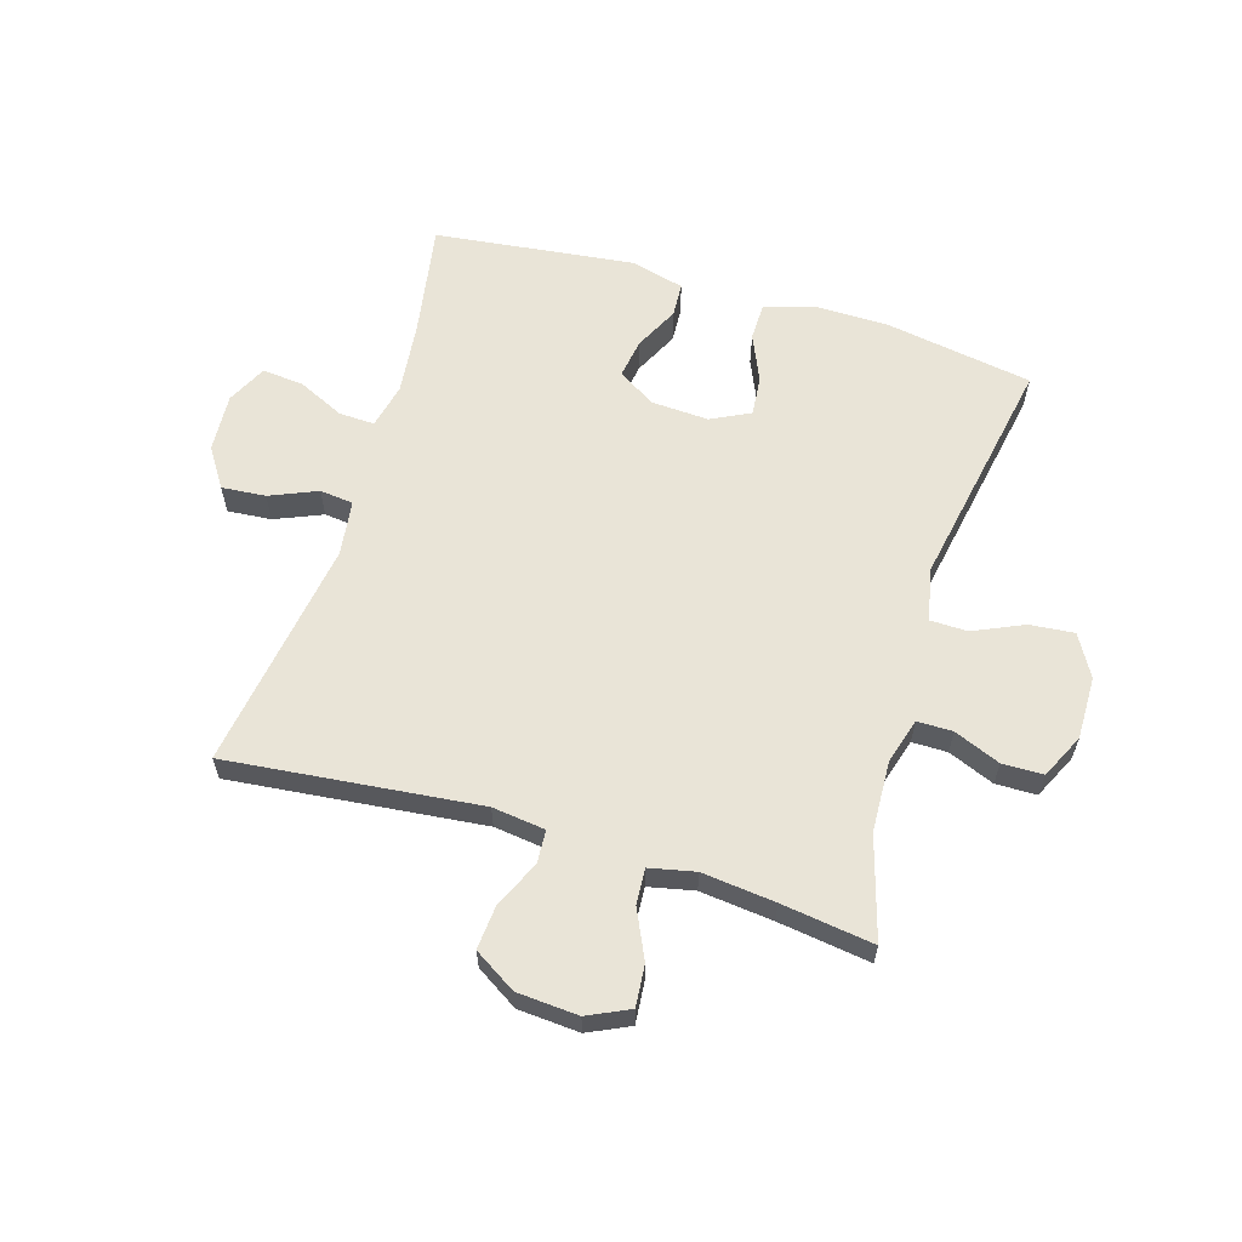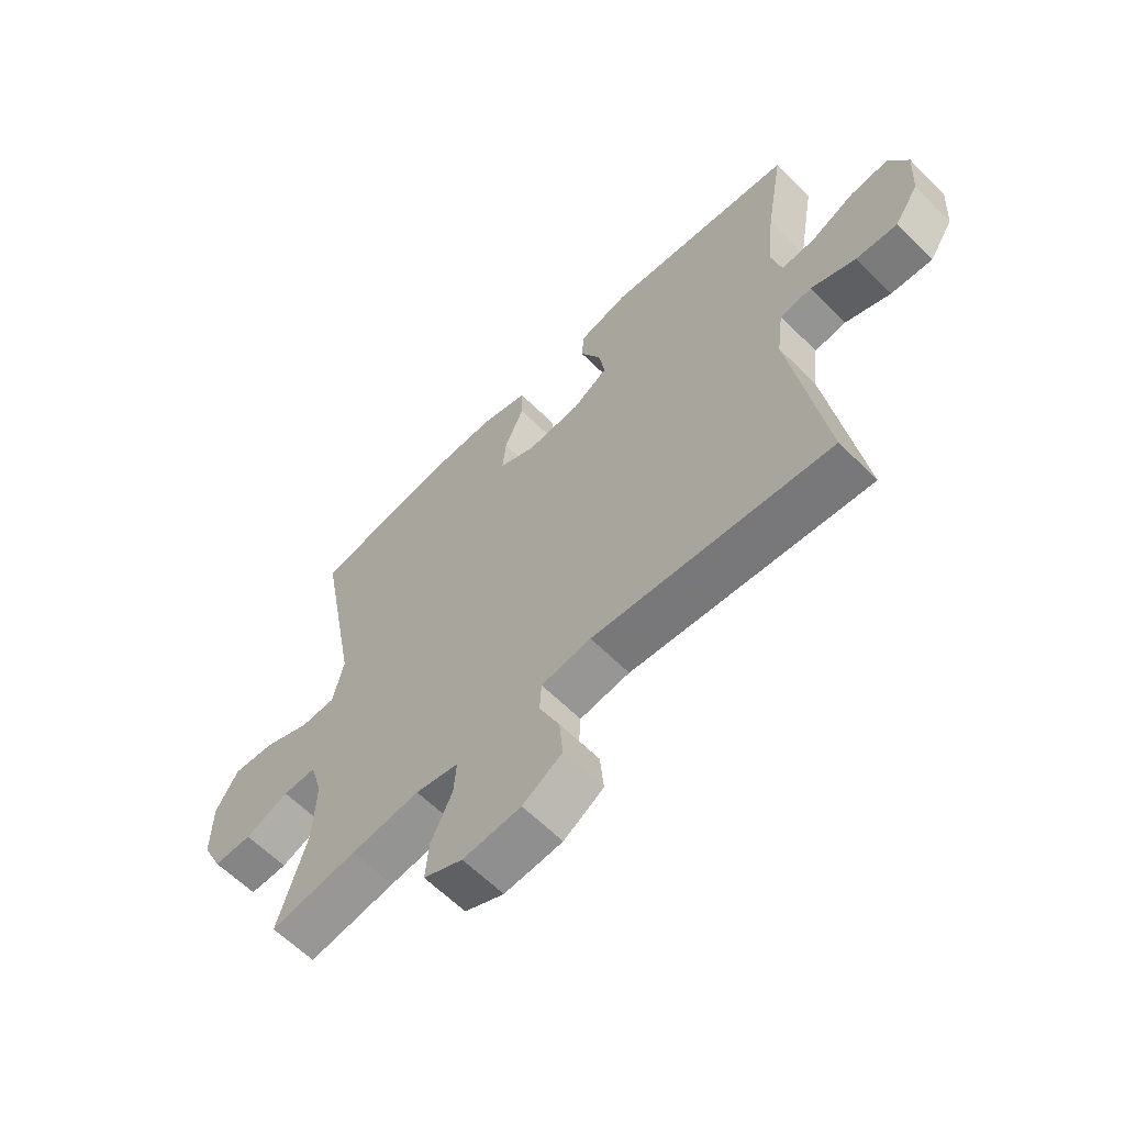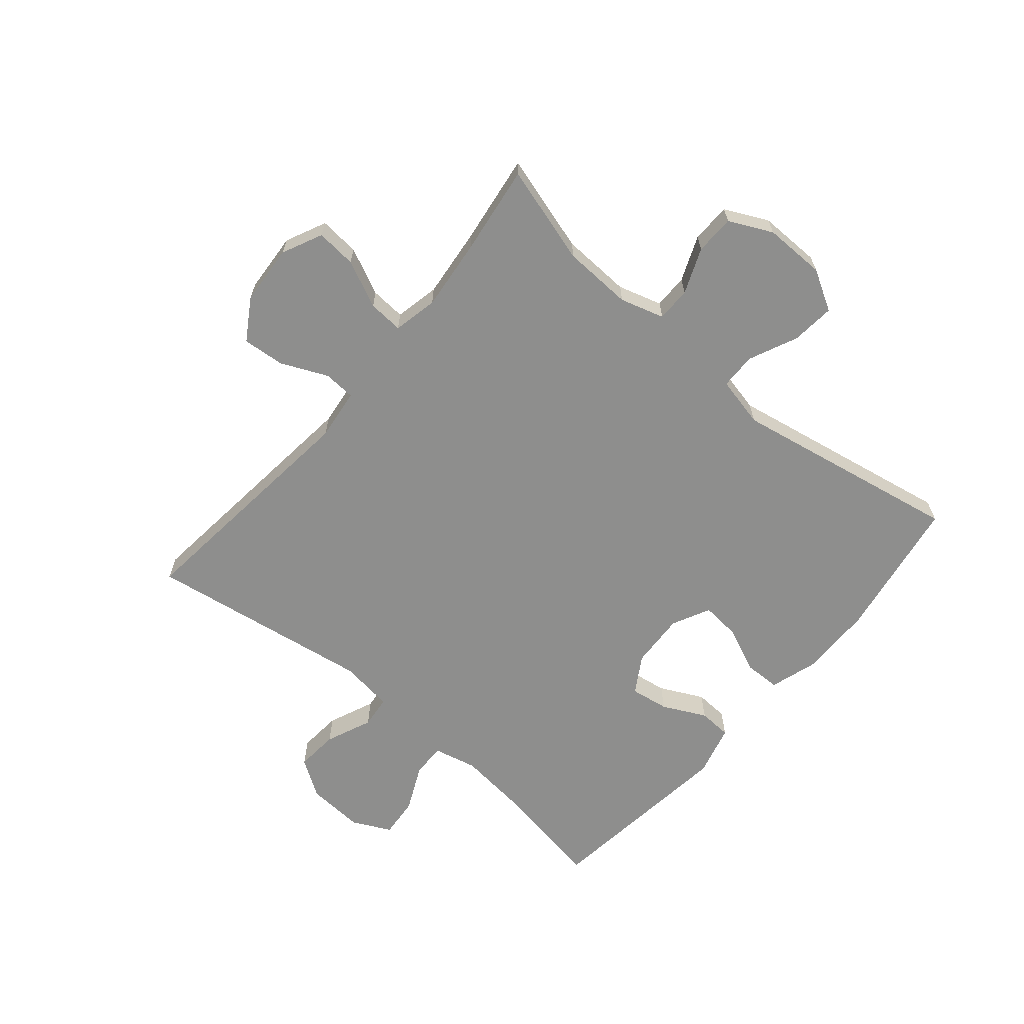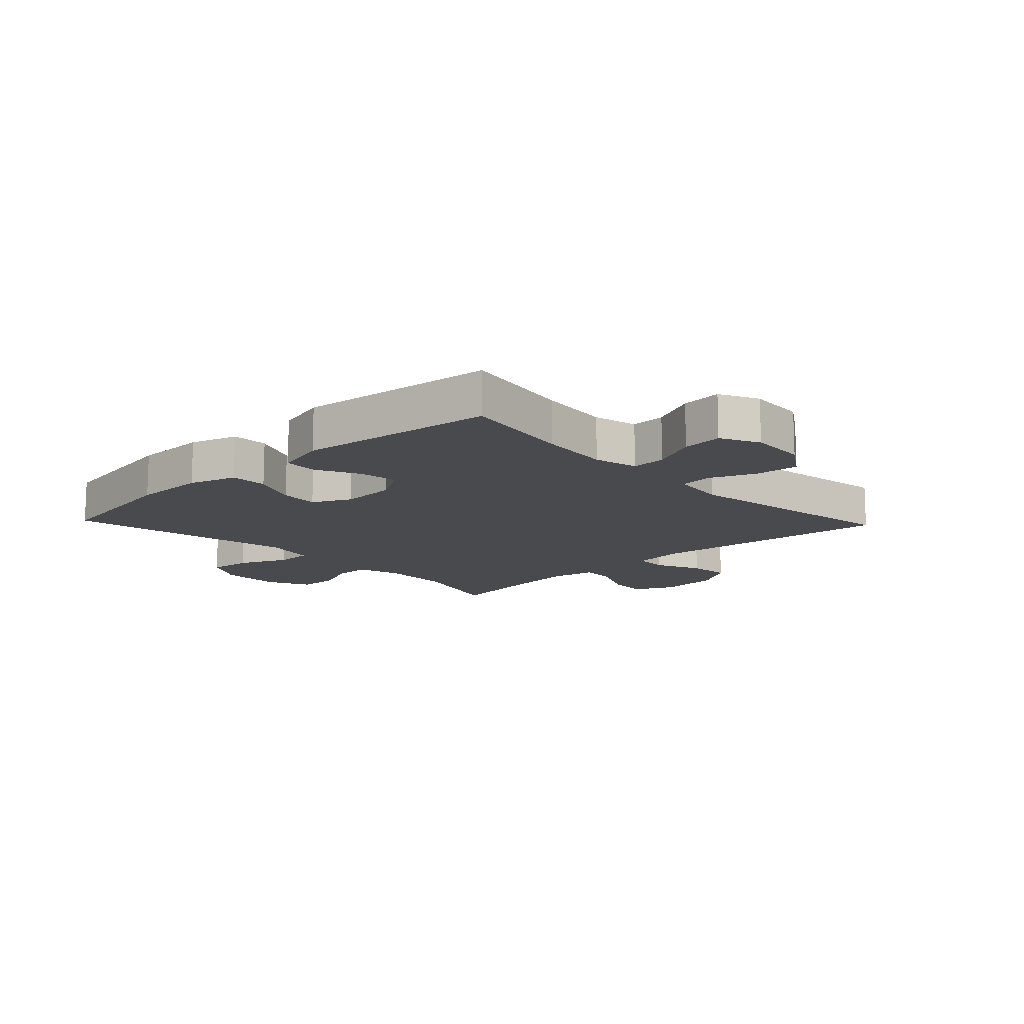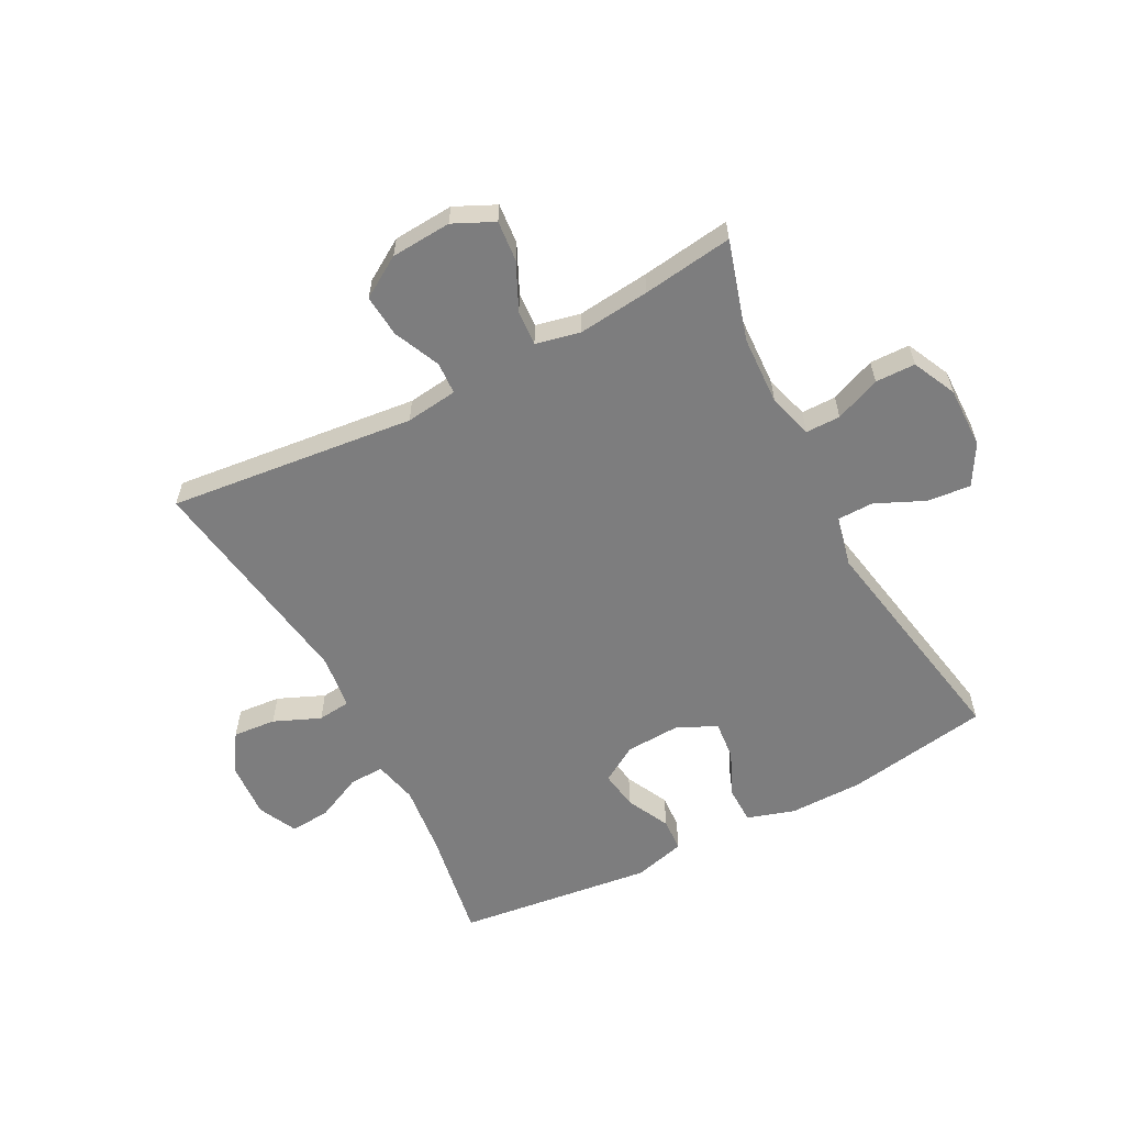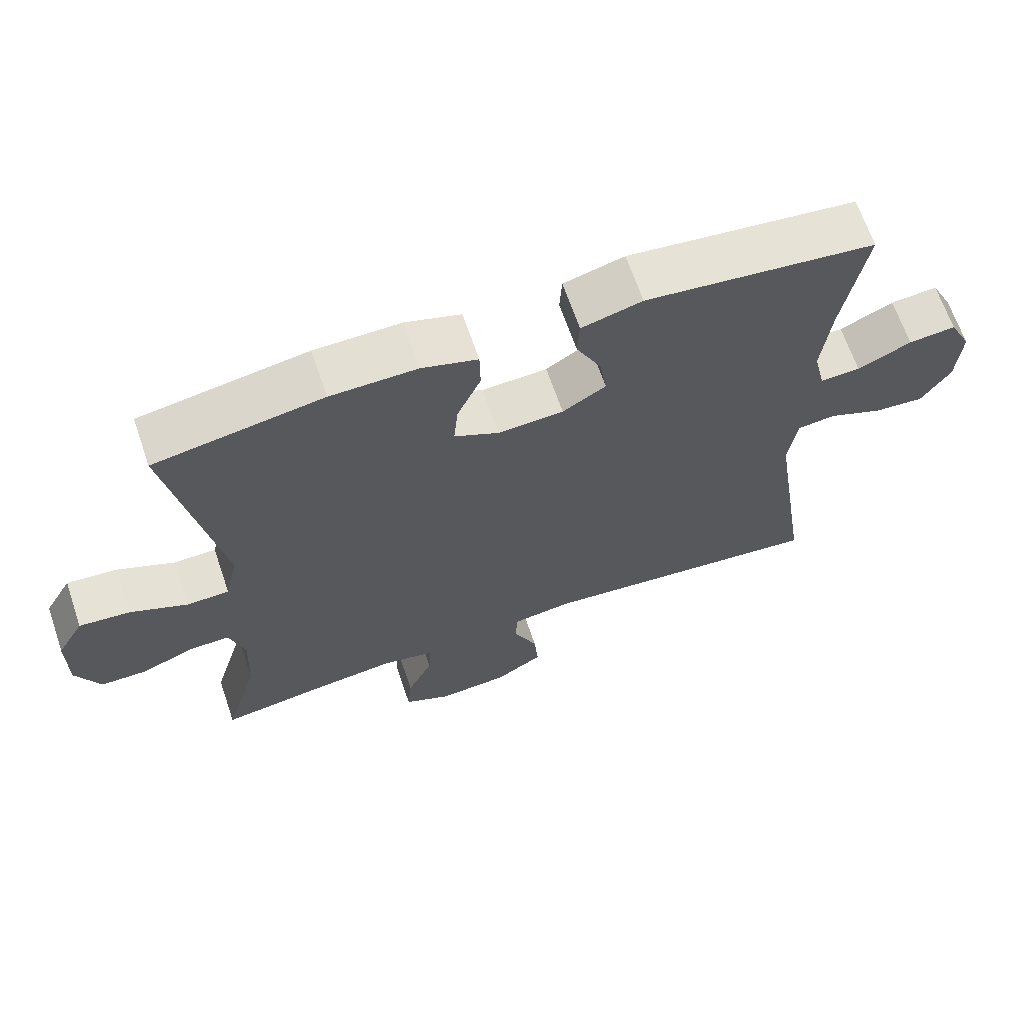
<metadata>
{"format":"obj","ext":"obj","renderer":"f3d","projection":"perspective","resolution":1024,"background":"white","views":[{"elev":61.1,"azim":-163.1,"up":"+Y"},{"elev":-62.3,"azim":44.9,"up":"+Z"},{"elev":-64.8,"azim":-130.2,"up":"+Y"},{"elev":-13.1,"azim":43.5,"up":"+Y"},{"elev":-59.1,"azim":-152.4,"up":"+Y"},{"elev":66.2,"azim":-18.9,"up":"+Z"}]}
</metadata>
<code>
v 0.5 0.07 0.5
v 0.468 0.07 0.312
v 0.455 0.07 0.193
v 0.472 0.07 0.119
v 0.53 0.07 0.121
v 0.607 0.07 0.157
v 0.675 0.07 0.163
v 0.707 0.07 0.098
v 0.701 0.07 0.002
v 0.659 0.07 -0.062
v 0.587 0.07 -0.056
v 0.509 0.07 -0.023
v 0.454 0.07 -0.029
v 0.442 0.07 -0.12
v 0.5 0.07 -0.5
v 0.086 0.07 -0.456
v -0.001 0.07 -0.467
v -0.004 0.07 -0.521
v 0.031 0.07 -0.599
v 0.037 0.07 -0.67
v -0.032 0.07 -0.713
v -0.133 0.07 -0.72
v -0.201 0.07 -0.688
v -0.195 0.07 -0.62
v -0.158 0.07 -0.541
v -0.154 0.07 -0.482
v -0.229 0.07 -0.466
v -0.349 0.07 -0.479
v -0.5 0.07 -0.5
v -0.451 0.07 -0.334
v -0.446 0.07 -0.217
v -0.468 0.07 -0.143
v -0.526 0.07 -0.143
v -0.602 0.07 -0.174
v -0.669 0.07 -0.173
v -0.704 0.07 -0.1
v -0.703 0.07 0.003
v -0.664 0.07 0.071
v -0.591 0.07 0.064
v -0.509 0.07 0.027
v -0.448 0.07 0.028
v -0.429 0.07 0.113
v -0.5 0.07 0.5
v -0.259 0.07 0.54
v -0.135 0.07 0.541
v -0.055 0.07 0.516
v -0.054 0.07 0.454
v -0.088 0.07 0.377
v -0.094 0.07 0.312
v -0.03 0.07 0.28
v 0.064 0.07 0.285
v 0.126 0.07 0.323
v 0.116 0.07 0.388
v 0.08 0.07 0.461
v 0.083 0.07 0.517
v 0.17 0.07 0.54
v 0.5 0 0.5
v 0.468 0 0.312
v 0.455 0 0.193
v 0.472 0 0.119
v 0.53 0 0.121
v 0.607 0 0.157
v 0.675 0 0.163
v 0.707 0 0.098
v 0.701 0 0.002
v 0.659 0 -0.062
v 0.587 0 -0.056
v 0.509 0 -0.023
v 0.454 0 -0.029
v 0.442 0 -0.12
v 0.5 0 -0.5
v 0.086 0 -0.456
v -0.001 0 -0.467
v -0.004 0 -0.521
v 0.031 0 -0.599
v 0.037 0 -0.67
v -0.032 0 -0.713
v -0.133 0 -0.72
v -0.201 0 -0.688
v -0.195 0 -0.62
v -0.158 0 -0.541
v -0.154 0 -0.482
v -0.229 0 -0.466
v -0.349 0 -0.479
v -0.5 0 -0.5
v -0.451 0 -0.334
v -0.446 0 -0.217
v -0.468 0 -0.143
v -0.526 0 -0.143
v -0.602 0 -0.174
v -0.669 0 -0.173
v -0.704 0 -0.1
v -0.703 0 0.003
v -0.664 0 0.071
v -0.591 0 0.064
v -0.509 0 0.027
v -0.448 0 0.028
v -0.429 0 0.113
v -0.5 0 0.5
v -0.259 0 0.54
v -0.135 0 0.541
v -0.055 0 0.516
v -0.054 0 0.454
v -0.088 0 0.377
v -0.094 0 0.312
v -0.03 0 0.28
v 0.064 0 0.285
v 0.126 0 0.323
v 0.116 0 0.388
v 0.08 0 0.461
v 0.083 0 0.517
v 0.17 0 0.54
f 53 54 55 56
f 52 53 56 1
f 51 52 1 2
f 45 46 47 48
f 45 48 49
f 42 43 44 45
f 41 42 45 49
f 37 38 39 40
f 37 40 41
f 36 37 41
f 33 34 35 36
f 32 33 36 41
f 31 32 41 49
f 28 29 30
f 27 28 30 31
f 26 27 31 49
f 22 23 24 25
f 18 19 20 21
f 17 18 21 22
f 14 15 16
f 13 14 16 17
f 9 10 11 12
f 9 12 13
f 8 9 13
f 5 6 7 8
f 4 5 8 13
f 3 4 13 17
f 51 2 3 17
f 25 26 49 50
f 25 50 51
f 17 22 25 51
f 112 111 110 109
f 57 112 109 108
f 58 57 108 107
f 104 103 102 101
f 105 104 101
f 101 100 99 98
f 105 101 98 97
f 96 95 94 93
f 97 96 93
f 97 93 92
f 92 91 90 89
f 97 92 89 88
f 105 97 88 87
f 86 85 84
f 87 86 84 83
f 105 87 83 82
f 81 80 79 78
f 77 76 75 74
f 78 77 74 73
f 72 71 70
f 73 72 70 69
f 68 67 66 65
f 69 68 65
f 69 65 64
f 64 63 62 61
f 69 64 61 60
f 73 69 60 59
f 73 59 58 107
f 106 105 82 81
f 107 106 81
f 107 81 78 73
f 1 57 58 2
f 2 58 59 3
f 3 59 60 4
f 4 60 61 5
f 5 61 62 6
f 6 62 63 7
f 7 63 64 8
f 8 64 65 9
f 9 65 66 10
f 10 66 67 11
f 11 67 68 12
f 12 68 69 13
f 13 69 70 14
f 14 70 71 15
f 15 71 72 16
f 16 72 73 17
f 17 73 74 18
f 18 74 75 19
f 19 75 76 20
f 20 76 77 21
f 21 77 78 22
f 22 78 79 23
f 23 79 80 24
f 24 80 81 25
f 25 81 82 26
f 26 82 83 27
f 27 83 84 28
f 28 84 85 29
f 29 85 86 30
f 30 86 87 31
f 31 87 88 32
f 32 88 89 33
f 33 89 90 34
f 34 90 91 35
f 35 91 92 36
f 36 92 93 37
f 37 93 94 38
f 38 94 95 39
f 39 95 96 40
f 40 96 97 41
f 41 97 98 42
f 42 98 99 43
f 43 99 100 44
f 44 100 101 45
f 45 101 102 46
f 46 102 103 47
f 47 103 104 48
f 48 104 105 49
f 49 105 106 50
f 50 106 107 51
f 51 107 108 52
f 52 108 109 53
f 53 109 110 54
f 54 110 111 55
f 55 111 112 56
f 56 112 57 1

</code>
